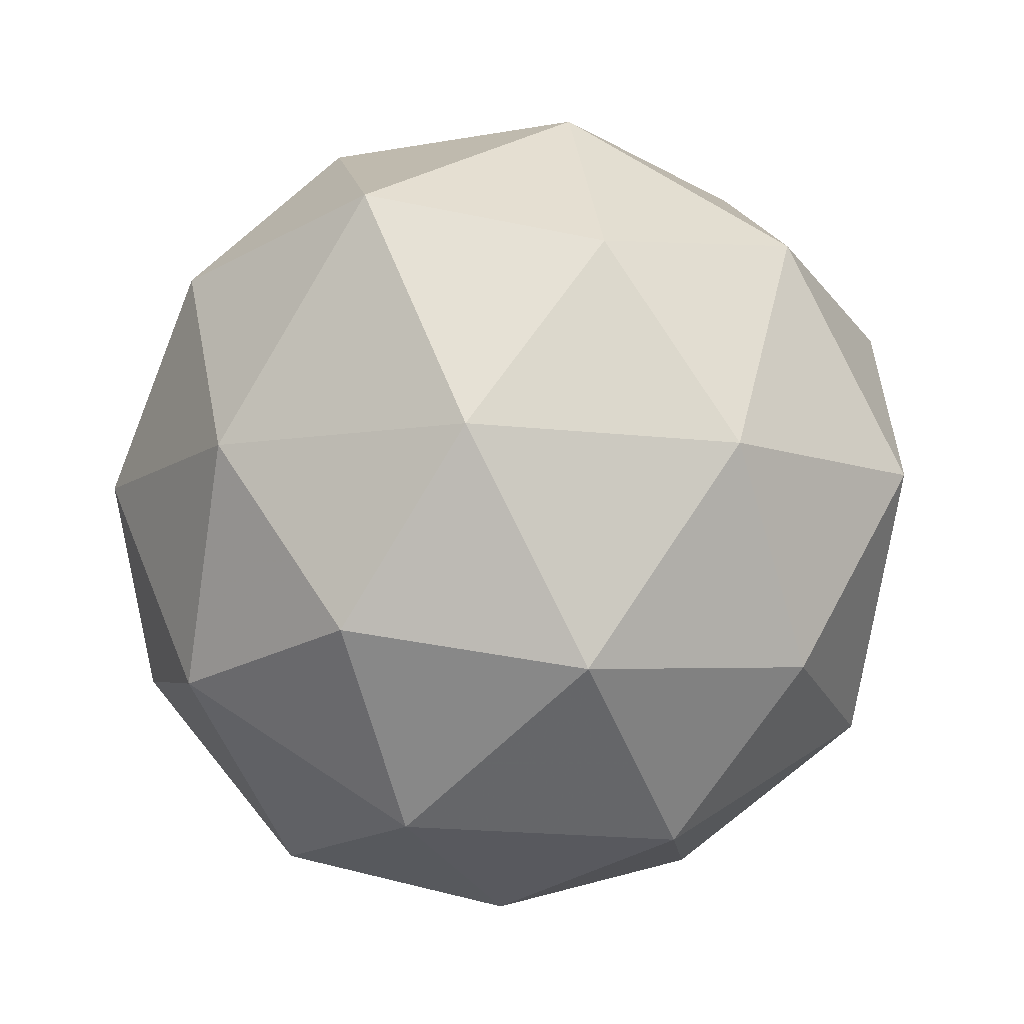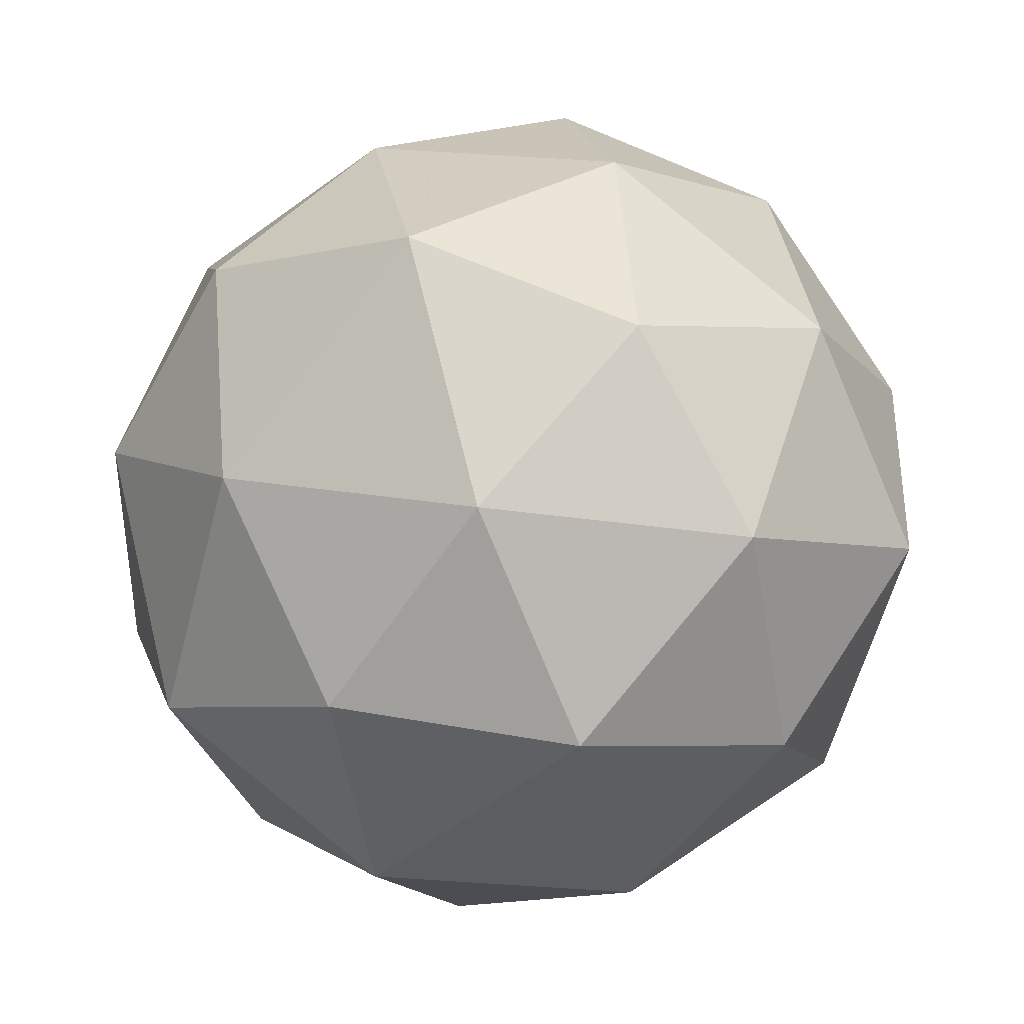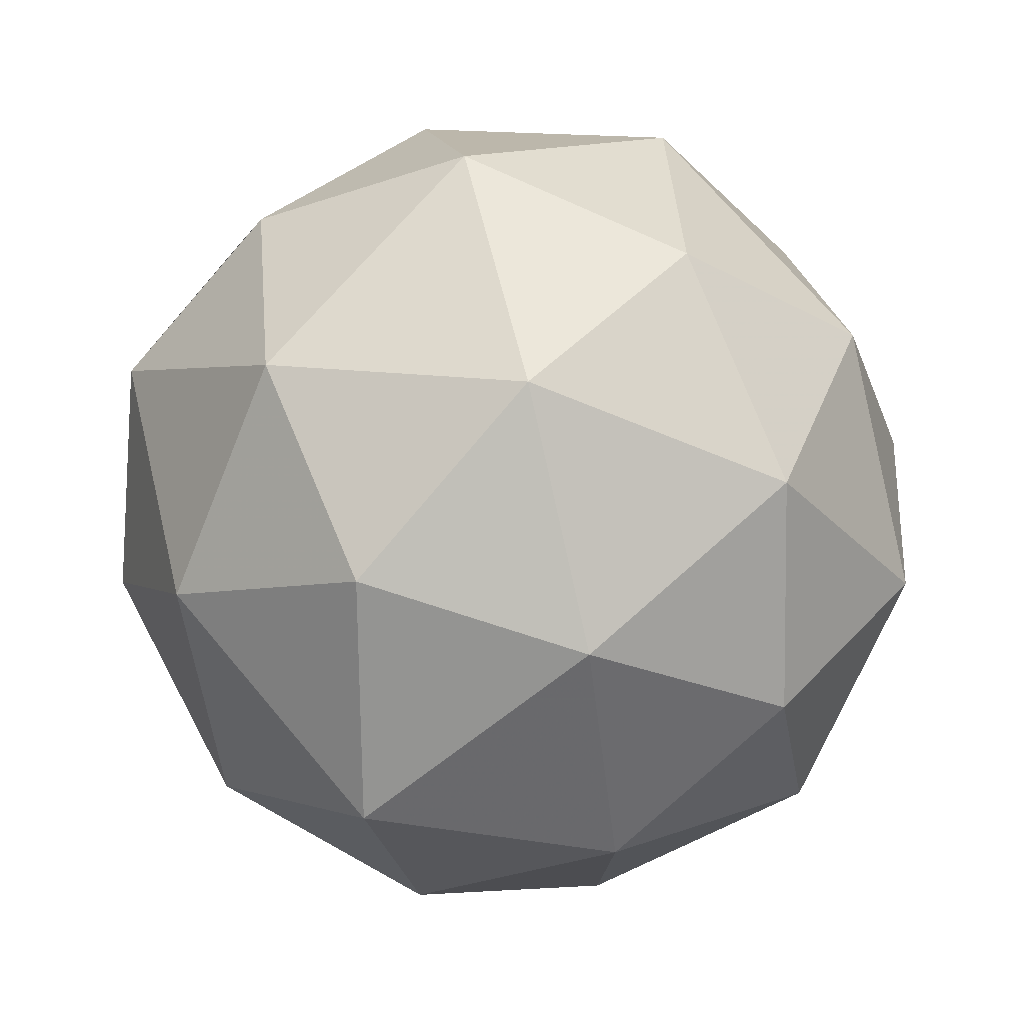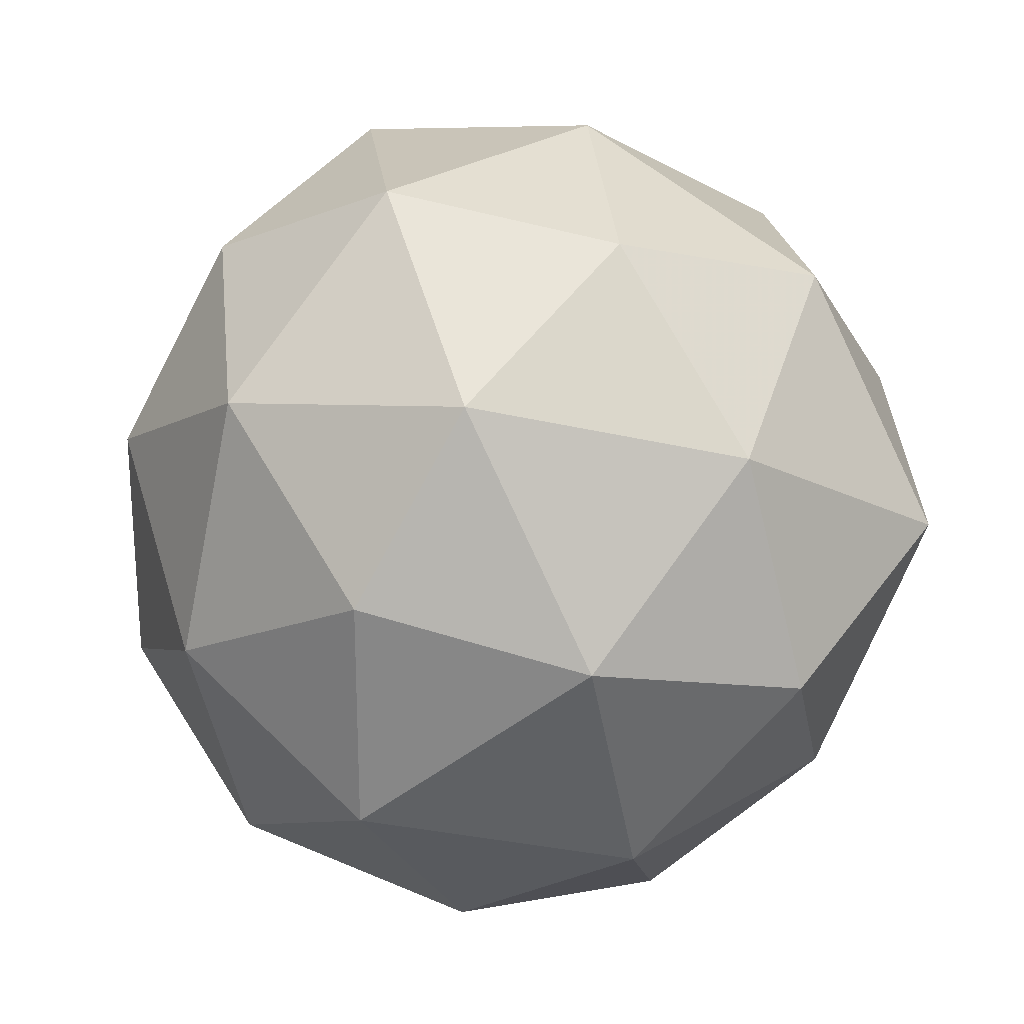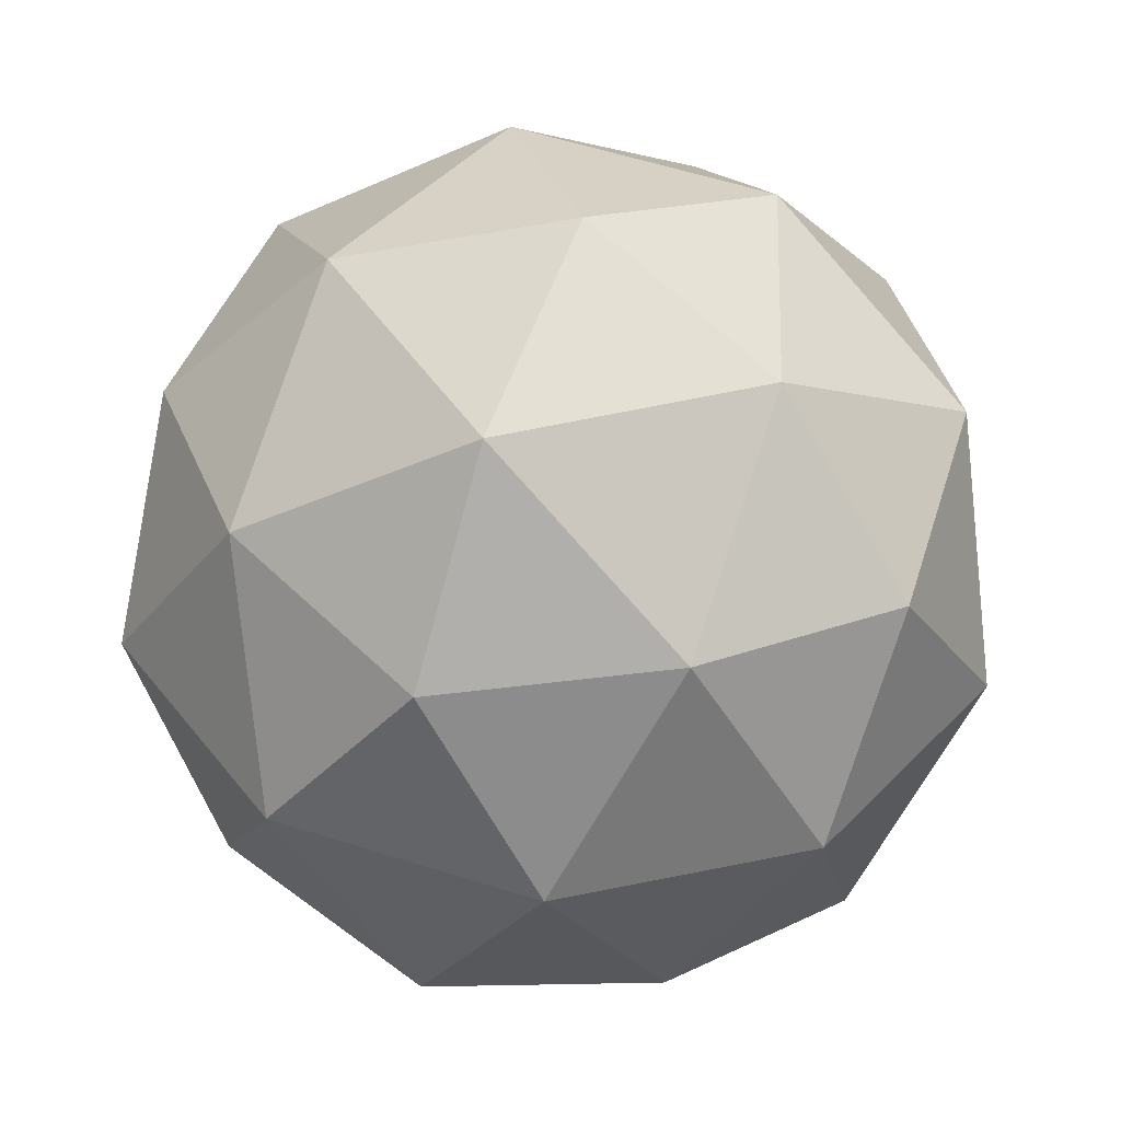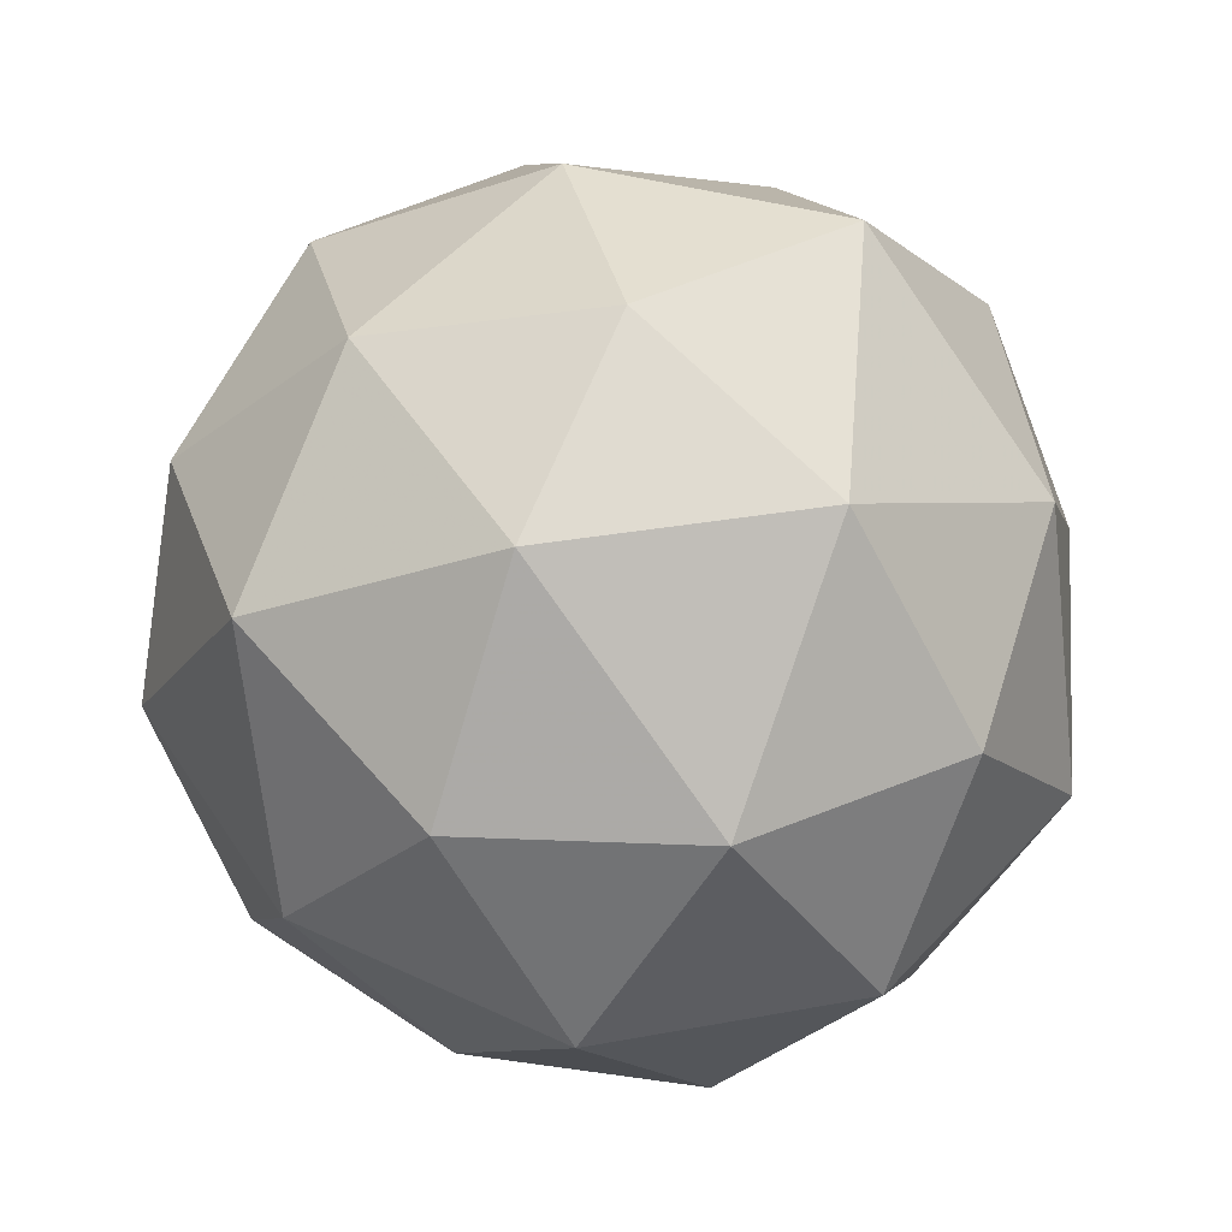
<metadata>
{"format":"obj","ext":"obj","renderer":"f3d","projection":"perspective","resolution":1024,"background":"white","views":[{"elev":64.4,"azim":29.7,"up":"+Z"},{"elev":-43.4,"azim":167.3,"up":"+Y"},{"elev":-27.2,"azim":119.3,"up":"+Z"},{"elev":25.0,"azim":-96.3,"up":"+Y"},{"elev":-78.2,"azim":92.4,"up":"+Z"},{"elev":36.7,"azim":162.9,"up":"+Z"}]}
</metadata>
<code>
v 989 -221.2 -1209
v 989.1 -221.3 -1209
v 989.1 -221.2 -1209
v 989.1 -221.3 -1209
v 989 -221.3 -1209
v 989 -221.3 -1209
v 989.1 -221.3 -1209
v 989.1 -221.3 -1209
v 989.1 -221.3 -1209
v 989 -221.4 -1209
v 989.1 -221.4 -1209
v 989.1 -221.4 -1209
v 989.1 -221.2 -1209
v 989 -221.3 -1209
v 989.1 -221.3 -1209
v 989 -221.3 -1209
v 989 -221.3 -1209
v 989 -221.2 -1209
v 989.1 -221.2 -1209
v 989 -221.3 -1209
v 989 -221.3 -1209
v 989 -221.3 -1209
v 989.1 -221.3 -1209
v 989 -221.3 -1209
v 989.1 -221.3 -1209
v 989.1 -221.3 -1209
v 989.1 -221.3 -1209
v 989.1 -221.3 -1209
v 989 -221.3 -1209
v 989.1 -221.3 -1209
v 989 -221.4 -1209
v 989 -221.3 -1209
v 989.1 -221.4 -1209
v 989.1 -221.3 -1209
v 989.1 -221.3 -1209
v 989 -221.4 -1209
v 989 -221.4 -1209
v 989.1 -221.4 -1209
v 989.1 -221.4 -1209
v 989.1 -221.3 -1209
v 989.1 -221.4 -1209
v 989.1 -221.4 -1209
f 1 14 13
f 2 14 16
f 1 13 18
f 1 18 20
f 1 20 17
f 2 16 23
f 3 15 25
f 4 19 27
f 5 21 29
f 6 22 31
f 2 23 26
f 3 25 28
f 4 27 30
f 5 29 32
f 6 31 24
f 7 33 38
f 8 34 40
f 9 35 41
f 10 36 42
f 11 37 39
f 39 42 12
f 39 37 42
f 37 10 42
f 42 41 12
f 42 36 41
f 36 9 41
f 41 40 12
f 41 35 40
f 35 8 40
f 40 38 12
f 40 34 38
f 34 7 38
f 38 39 12
f 38 33 39
f 33 11 39
f 24 37 11
f 24 31 37
f 31 10 37
f 32 36 10
f 32 29 36
f 29 9 36
f 30 35 9
f 30 27 35
f 27 8 35
f 28 34 8
f 28 25 34
f 25 7 34
f 26 33 7
f 26 23 33
f 23 11 33
f 31 32 10
f 31 22 32
f 22 5 32
f 29 30 9
f 29 21 30
f 21 4 30
f 27 28 8
f 27 19 28
f 19 3 28
f 25 26 7
f 25 15 26
f 15 2 26
f 23 24 11
f 23 16 24
f 16 6 24
f 17 22 6
f 17 20 22
f 20 5 22
f 20 21 5
f 20 18 21
f 18 4 21
f 18 19 4
f 18 13 19
f 13 3 19
f 16 17 6
f 16 14 17
f 14 1 17
f 13 15 3
f 13 14 15
f 14 2 15

</code>
